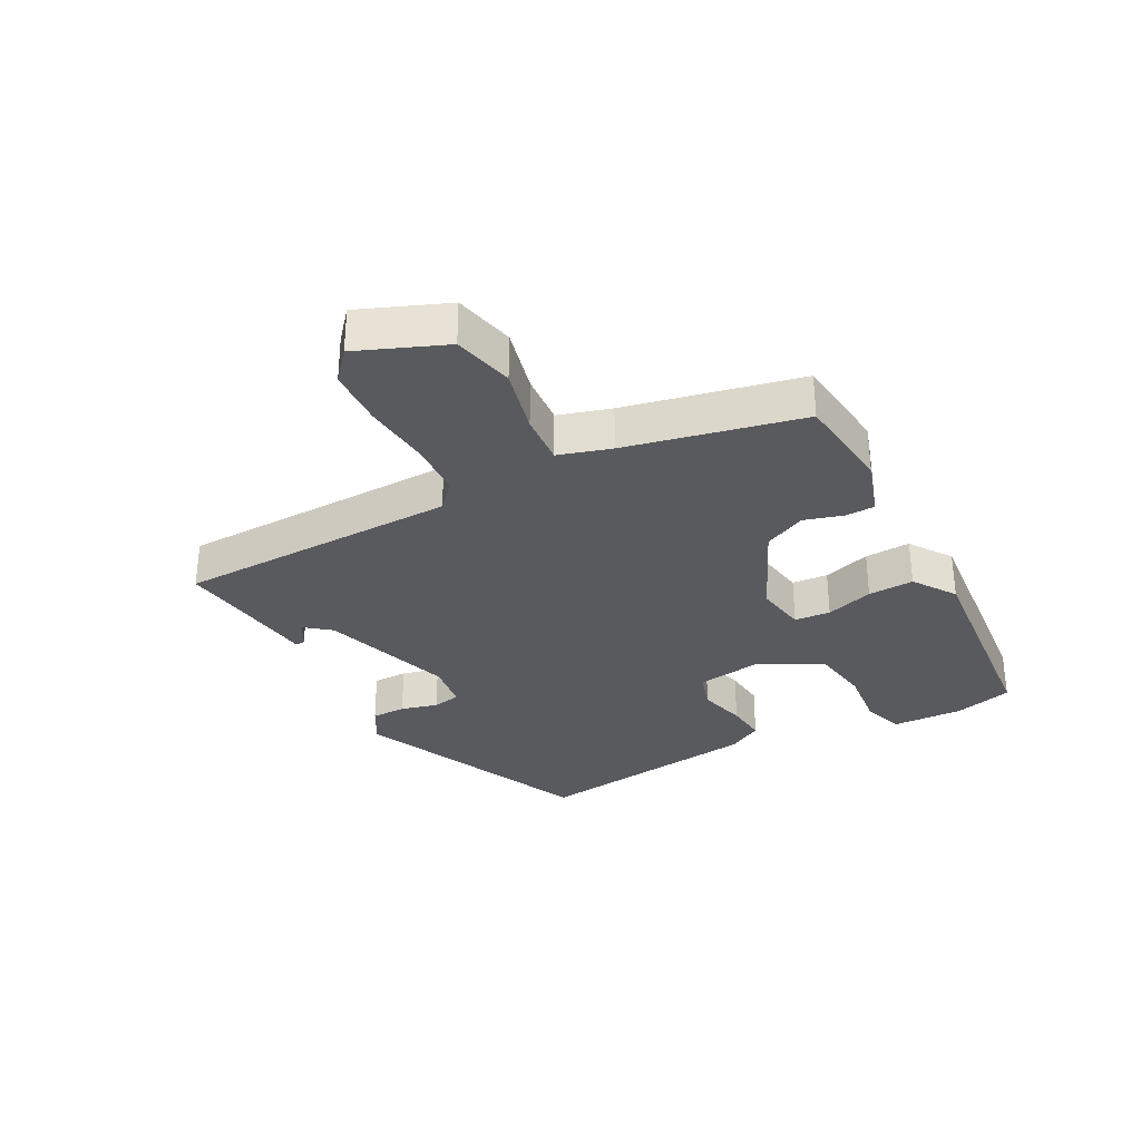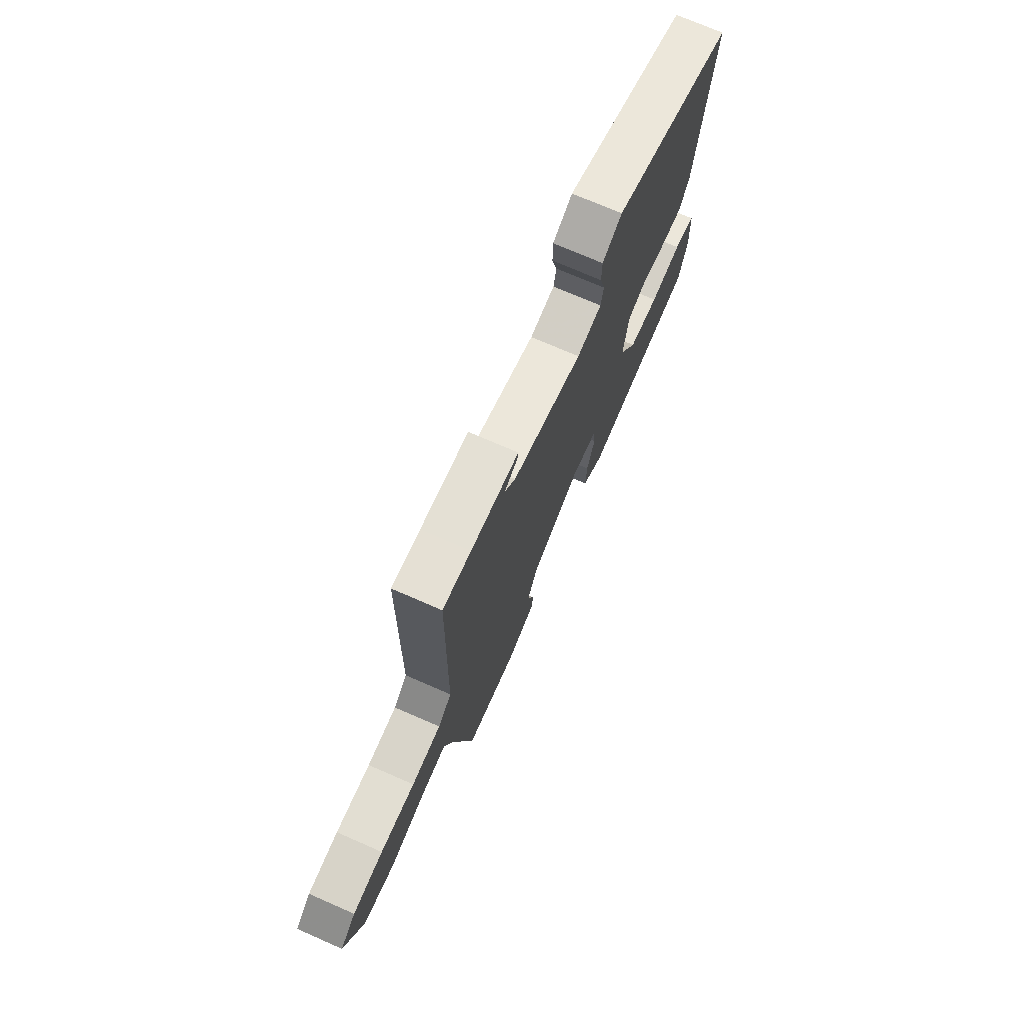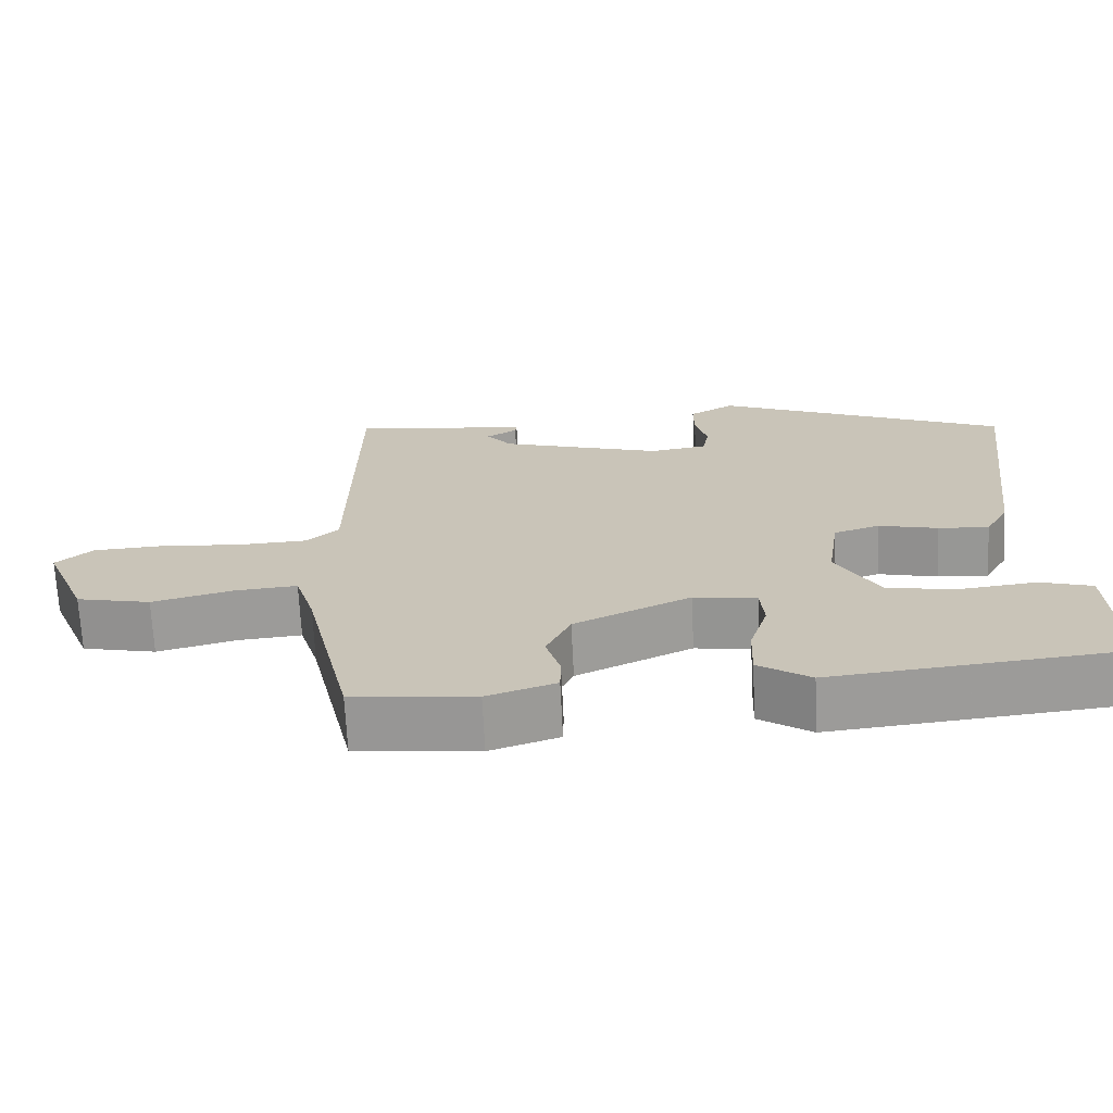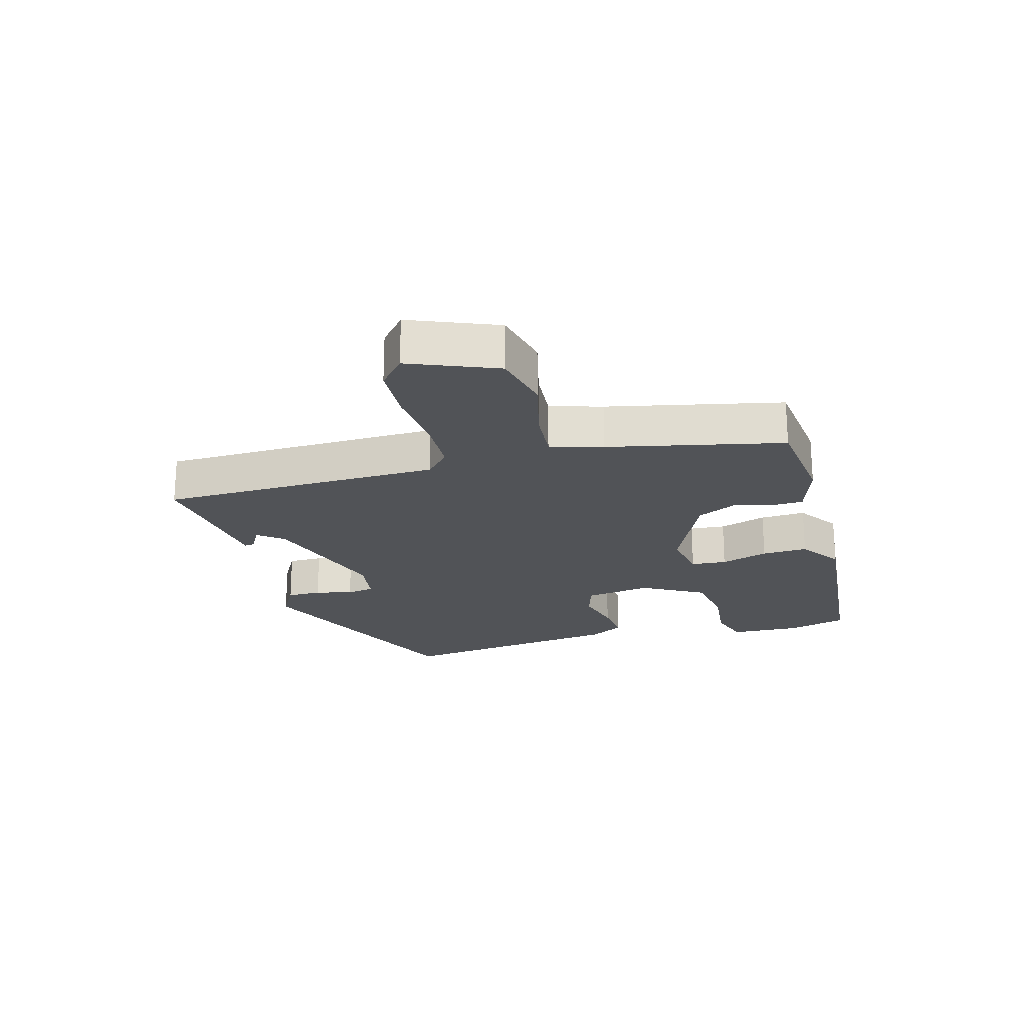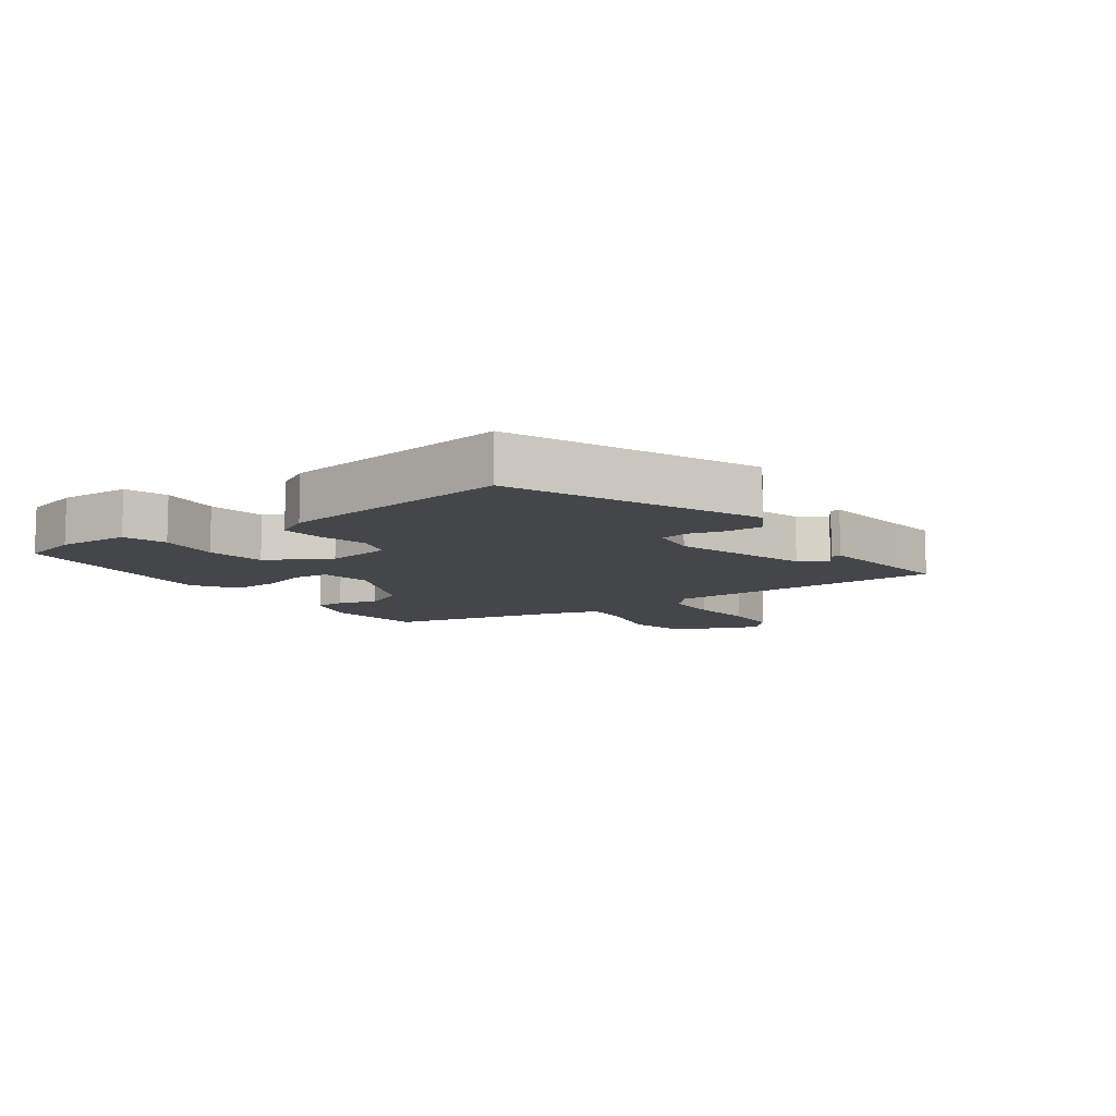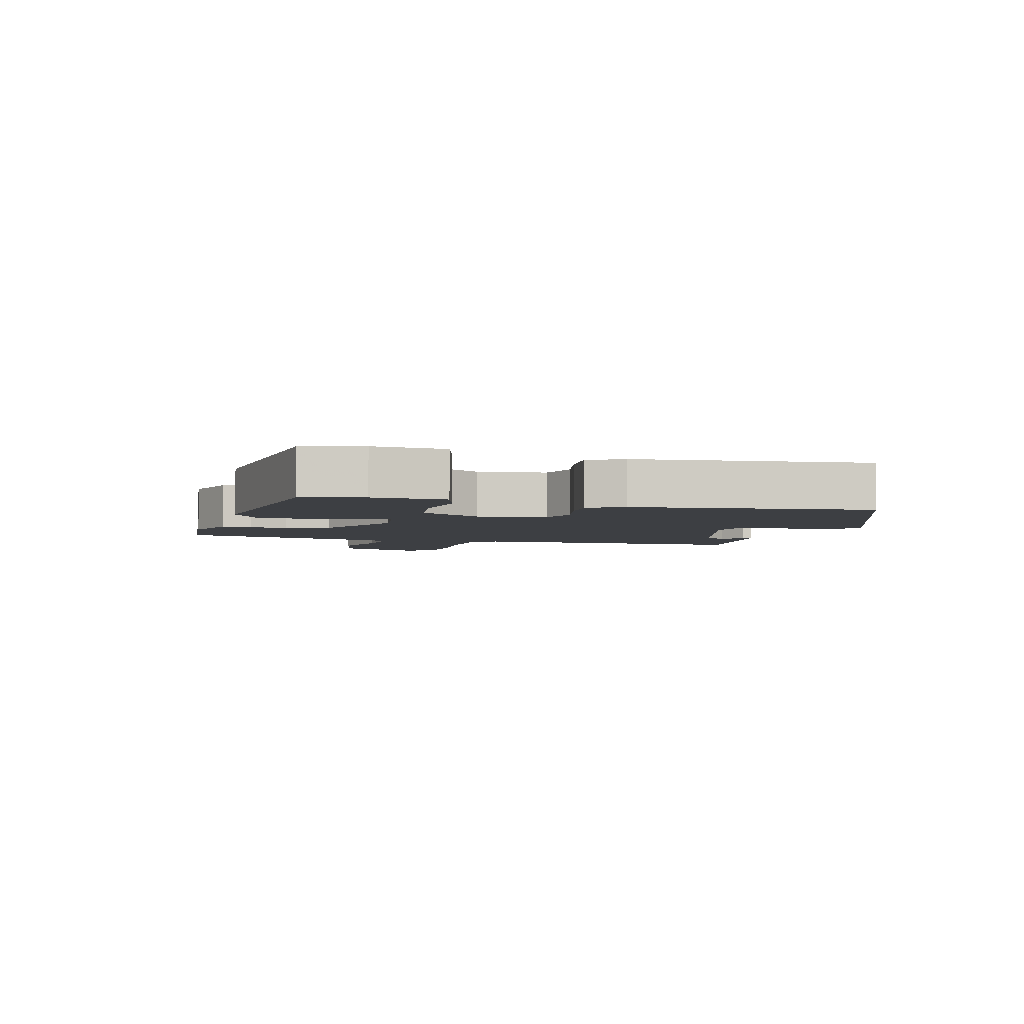
<metadata>
{"format":"obj","ext":"obj","renderer":"f3d","projection":"perspective","resolution":1024,"background":"white","views":[{"elev":-31.5,"azim":118.5,"up":"+Y"},{"elev":72.8,"azim":113.6,"up":"+Z"},{"elev":-69.2,"azim":-177.2,"up":"+Z"},{"elev":-21.7,"azim":106.0,"up":"+Y"},{"elev":-9.6,"azim":-54.4,"up":"+Y"},{"elev":-4.1,"azim":-105.9,"up":"+Y"}]}
</metadata>
<code>
v -0.497 0.07 -0.484
v -0.522 0.07 -0.389
v -0.517 0.07 -0.274
v -0.449 0.07 -0.253
v -0.351 0.07 -0.264
v -0.257 0.07 -0.25
v -0.2 0.07 -0.15
v -0.216 0.07 -0.042
v -0.276 0.07 -0.023
v -0.354 0.07 -0.042
v -0.421 0.07 -0.048
v -0.452 0.07 0.008
v -0.5 0.07 0.382
v -0.114 0.07 0.547
v -0.054 0.07 0.513
v -0.054 0.07 0.457
v -0.07 0.07 0.397
v -0.062 0.07 0.352
v 0.014 0.07 0.34
v 0.23 0.07 0.407
v 0.263 0.07 0.448
v 0.222 0.07 0.472
v 0.22 0.07 0.488
v 0.368 0.07 0.505
v 0.455 0.07 0.516
v 0.46 0.07 0.061
v 0.502 0.07 0.022
v 0.593 0.07 0.018
v 0.7 0.07 0.027
v 0.794 0.07 0.022
v 0.842 0.07 -0.02
v 0.784 0.07 -0.16
v 0.686 0.07 -0.182
v 0.58 0.07 -0.155
v 0.497 0.07 -0.148
v 0.471 0.07 -0.232
v 0.407 0.07 -0.513
v 0.245 0.07 -0.53
v 0.154 0.07 -0.5
v 0.153 0.07 -0.452
v 0.172 0.07 -0.39
v 0.14 0.07 -0.322
v -0.013 0.07 -0.251
v -0.096 0.07 -0.264
v -0.101 0.07 -0.322
v -0.077 0.07 -0.399
v -0.074 0.07 -0.473
v -0.143 0.07 -0.519
v -0.497 0 -0.484
v -0.522 0 -0.389
v -0.517 0 -0.274
v -0.449 0 -0.253
v -0.351 0 -0.264
v -0.257 0 -0.25
v -0.2 0 -0.15
v -0.216 0 -0.042
v -0.276 0 -0.023
v -0.354 0 -0.042
v -0.421 0 -0.048
v -0.452 0 0.008
v -0.5 0 0.382
v -0.114 0 0.547
v -0.054 0 0.513
v -0.054 0 0.457
v -0.07 0 0.397
v -0.062 0 0.352
v 0.014 0 0.34
v 0.23 0 0.407
v 0.263 0 0.448
v 0.222 0 0.472
v 0.22 0 0.488
v 0.368 0 0.505
v 0.455 0 0.516
v 0.46 0 0.061
v 0.502 0 0.022
v 0.593 0 0.018
v 0.7 0 0.027
v 0.794 0 0.022
v 0.842 0 -0.02
v 0.784 0 -0.16
v 0.686 0 -0.182
v 0.58 0 -0.155
v 0.497 0 -0.148
v 0.471 0 -0.232
v 0.407 0 -0.513
v 0.245 0 -0.53
v 0.154 0 -0.5
v 0.153 0 -0.452
v 0.172 0 -0.39
v 0.14 0 -0.322
v -0.013 0 -0.251
v -0.096 0 -0.264
v -0.101 0 -0.322
v -0.077 0 -0.399
v -0.074 0 -0.473
v -0.143 0 -0.519
f 3 4 5
f 2 3 5
f 1 2 5
f 48 1 5
f 47 48 5
f 46 47 5
f 45 46 5
f 44 45 5 6
f 43 44 6 7
f 42 43 7 8
f 39 40 41
f 38 39 41
f 37 38 41
f 36 37 41
f 35 36 41 42
f 32 33 34
f 31 32 34
f 30 31 34
f 29 30 34
f 28 29 34
f 27 28 34 35
f 35 42 8
f 27 35 8
f 26 27 8
f 21 22 23 24
f 24 25 26
f 21 24 26
f 20 21 26
f 15 16 17
f 14 15 17
f 13 14 17
f 12 13 17
f 11 12 17
f 10 11 17
f 9 10 17
f 9 17 18
f 26 8 9
f 20 26 9
f 19 20 9
f 9 18 19
f 53 52 51
f 53 51 50
f 53 50 49
f 53 49 96
f 53 96 95
f 53 95 94
f 53 94 93
f 54 53 93 92
f 55 54 92 91
f 56 55 91 90
f 89 88 87
f 89 87 86
f 89 86 85
f 89 85 84
f 90 89 84 83
f 82 81 80
f 82 80 79
f 82 79 78
f 82 78 77
f 82 77 76
f 83 82 76 75
f 56 90 83
f 56 83 75
f 56 75 74
f 72 71 70 69
f 74 73 72
f 74 72 69
f 74 69 68
f 65 64 63
f 65 63 62
f 65 62 61
f 65 61 60
f 65 60 59
f 65 59 58
f 65 58 57
f 66 65 57
f 57 56 74
f 57 74 68
f 57 68 67
f 67 66 57
f 1 49 50 2
f 2 50 51 3
f 3 51 52 4
f 4 52 53 5
f 5 53 54 6
f 6 54 55 7
f 7 55 56 8
f 8 56 57 9
f 9 57 58 10
f 10 58 59 11
f 11 59 60 12
f 12 60 61 13
f 13 61 62 14
f 14 62 63 15
f 15 63 64 16
f 16 64 65 17
f 17 65 66 18
f 18 66 67 19
f 19 67 68 20
f 20 68 69 21
f 21 69 70 22
f 22 70 71 23
f 23 71 72 24
f 24 72 73 25
f 25 73 74 26
f 26 74 75 27
f 27 75 76 28
f 28 76 77 29
f 29 77 78 30
f 30 78 79 31
f 31 79 80 32
f 32 80 81 33
f 33 81 82 34
f 34 82 83 35
f 35 83 84 36
f 36 84 85 37
f 37 85 86 38
f 38 86 87 39
f 39 87 88 40
f 40 88 89 41
f 41 89 90 42
f 42 90 91 43
f 43 91 92 44
f 44 92 93 45
f 45 93 94 46
f 46 94 95 47
f 47 95 96 48
f 48 96 49 1

</code>
